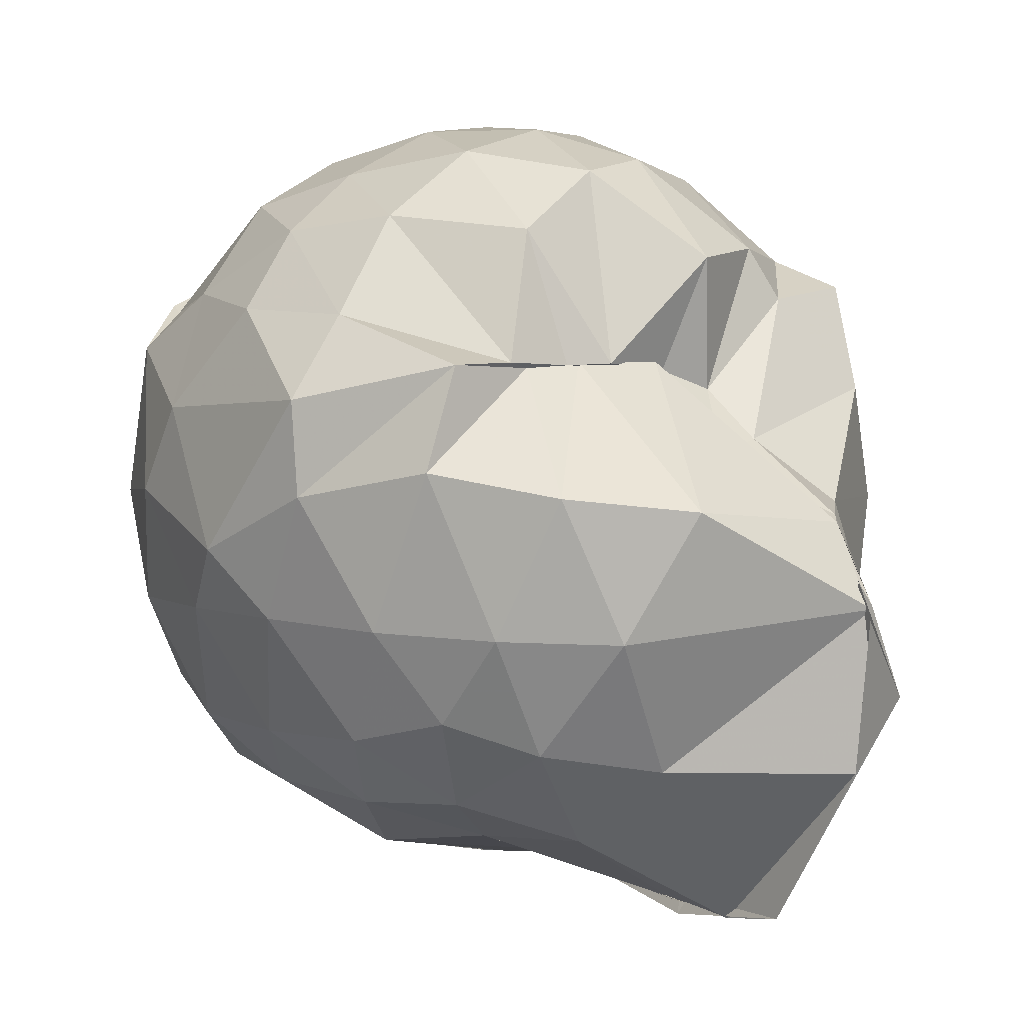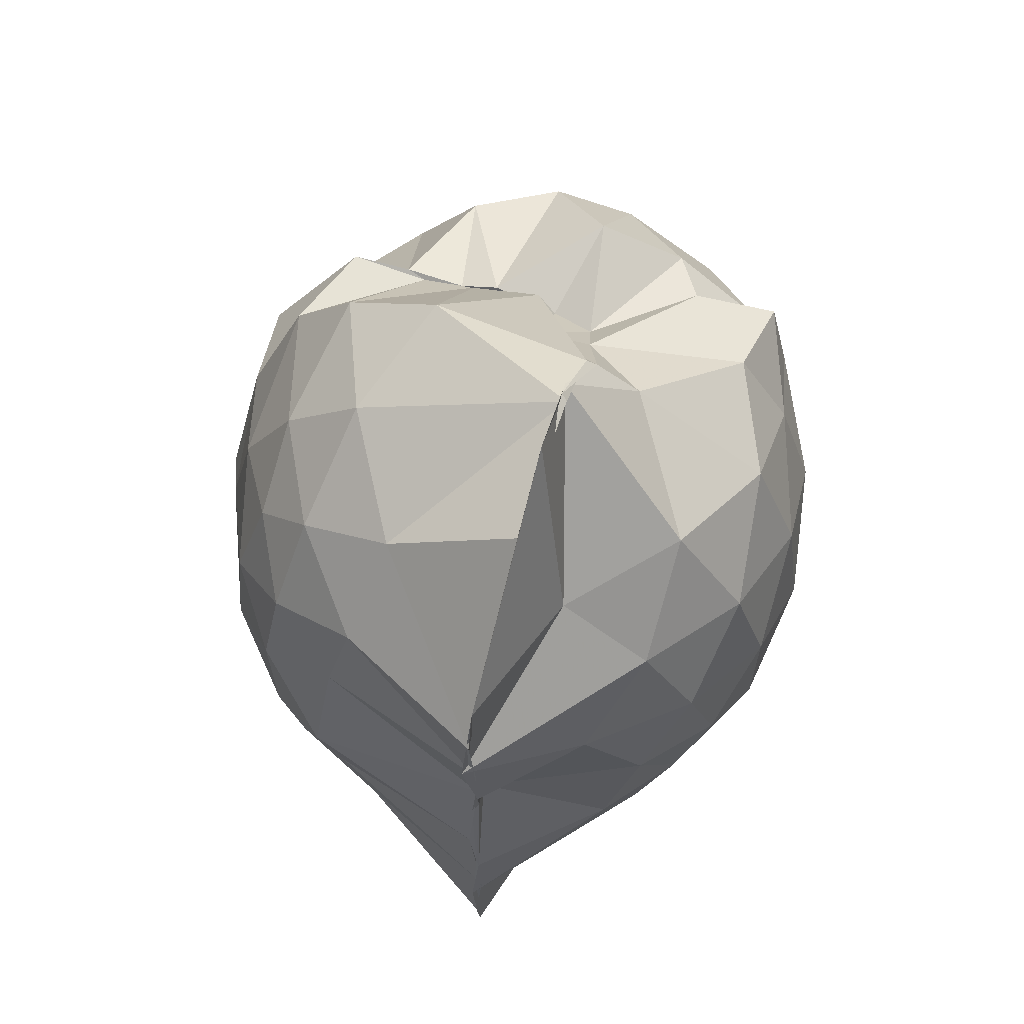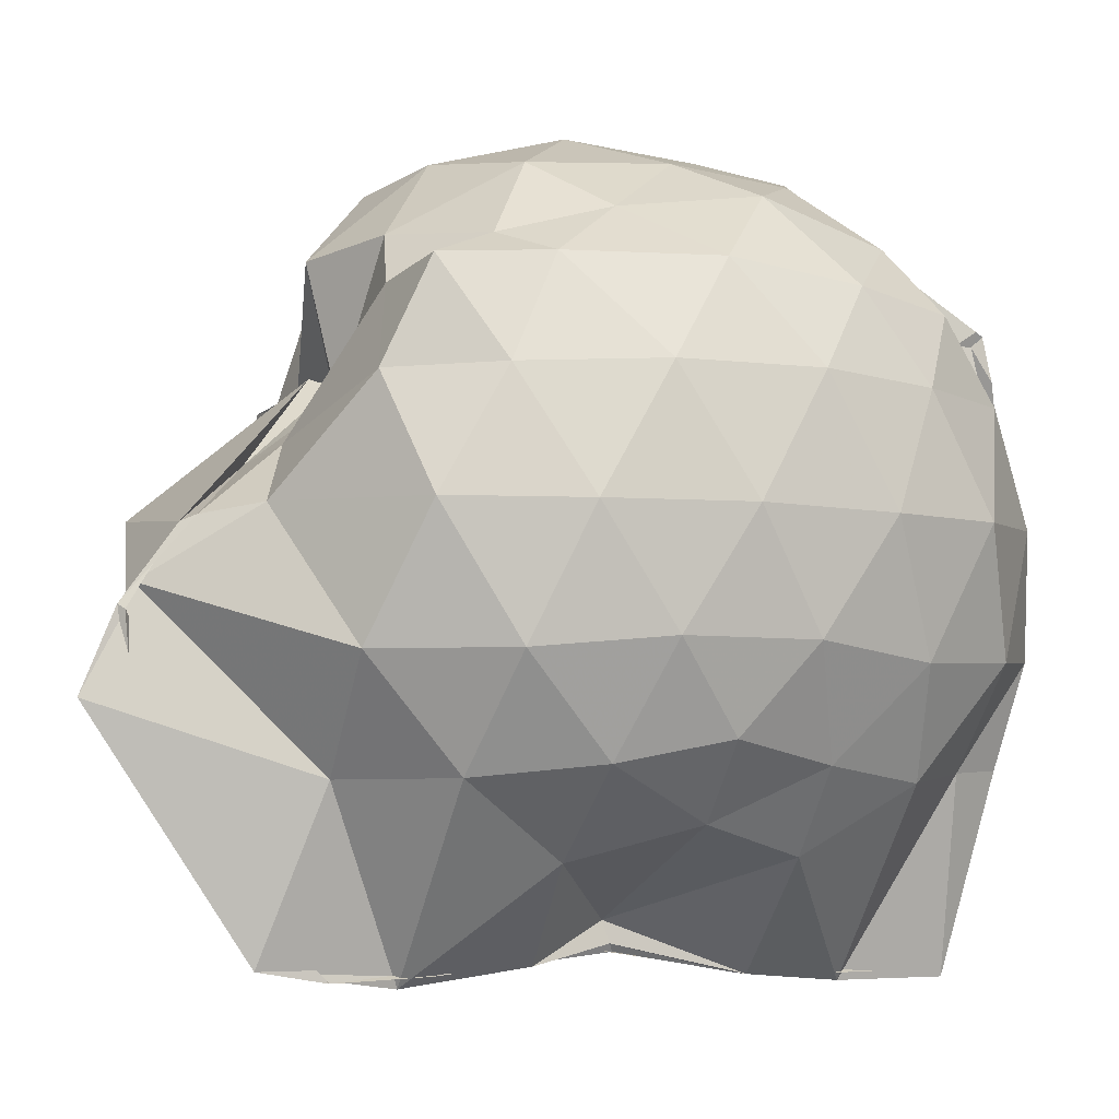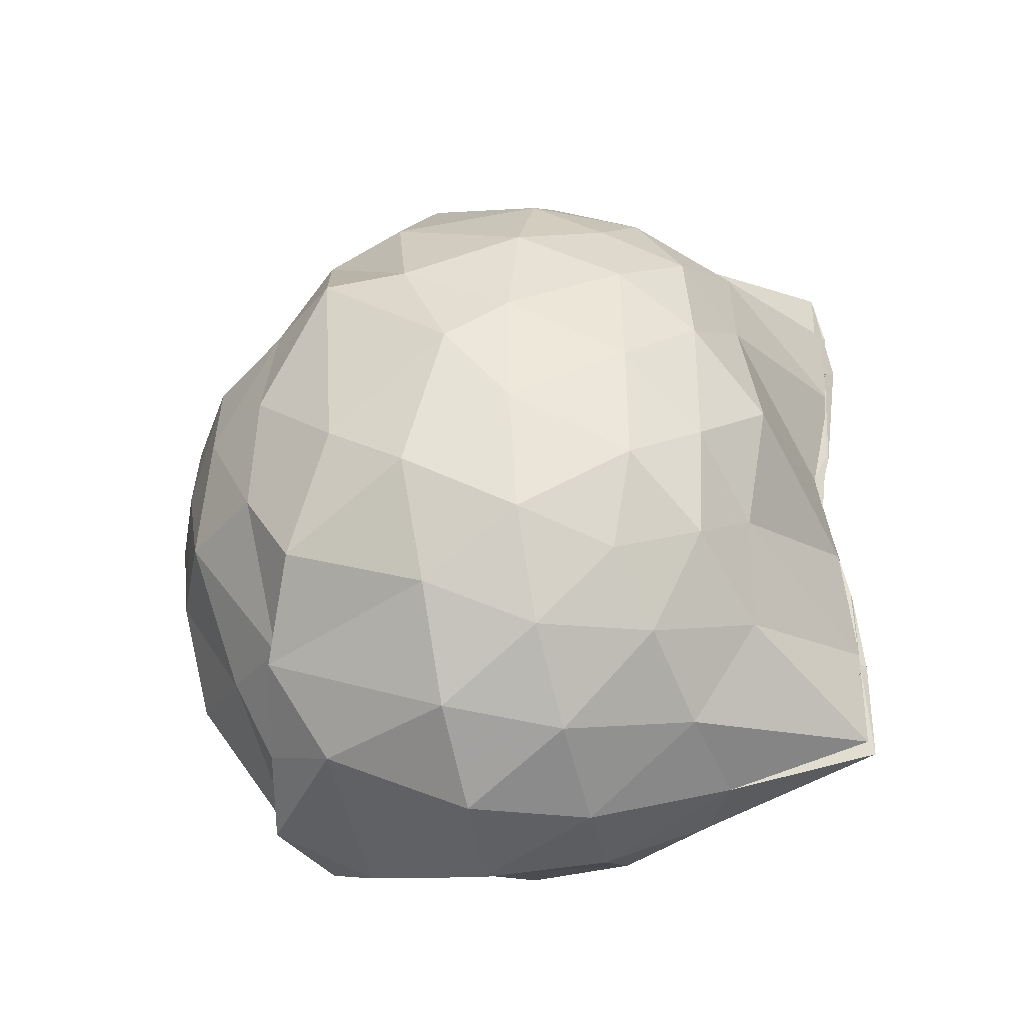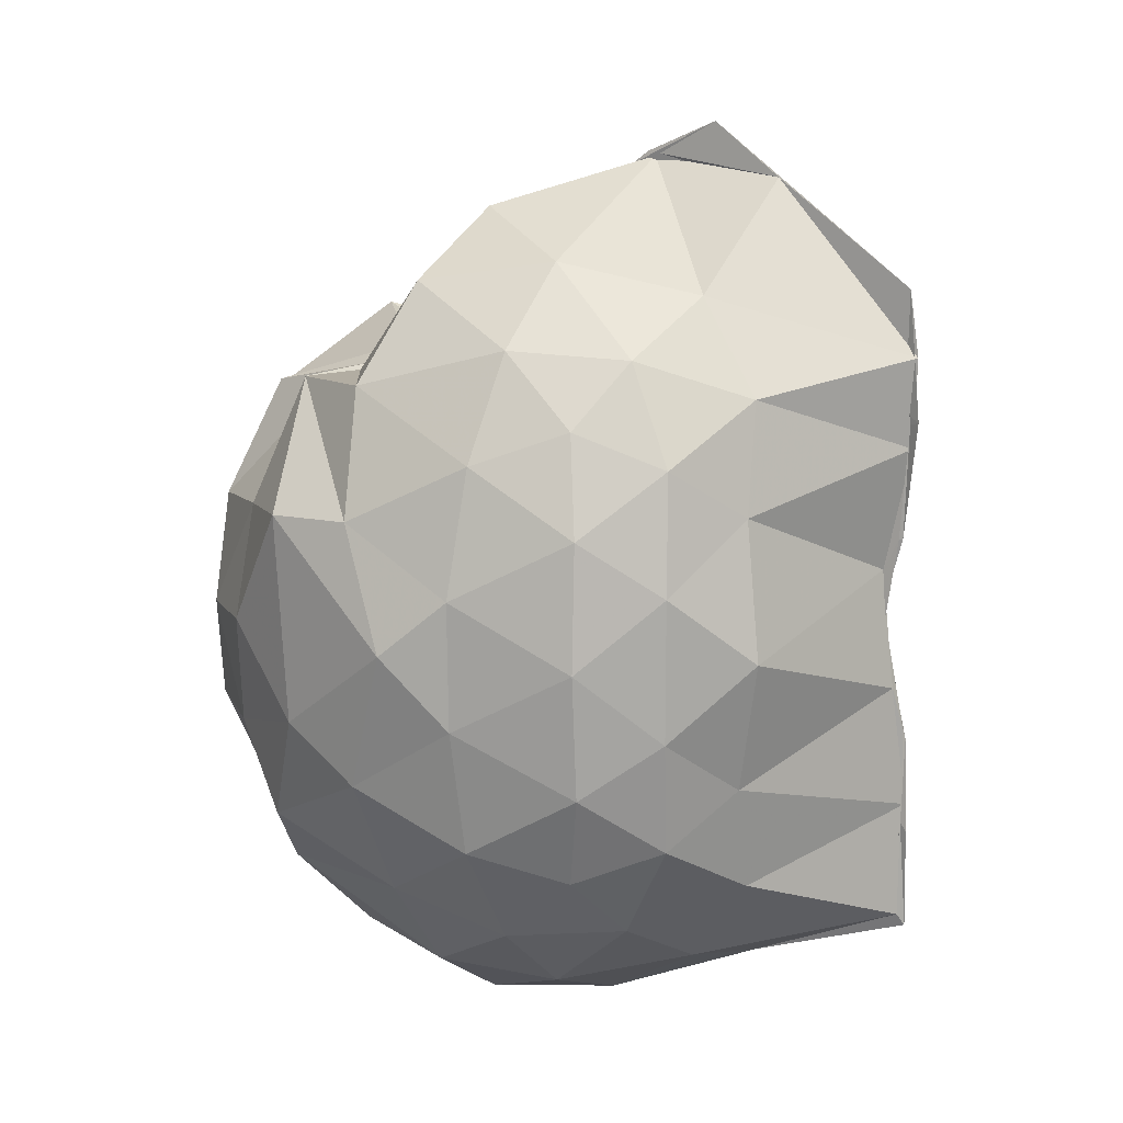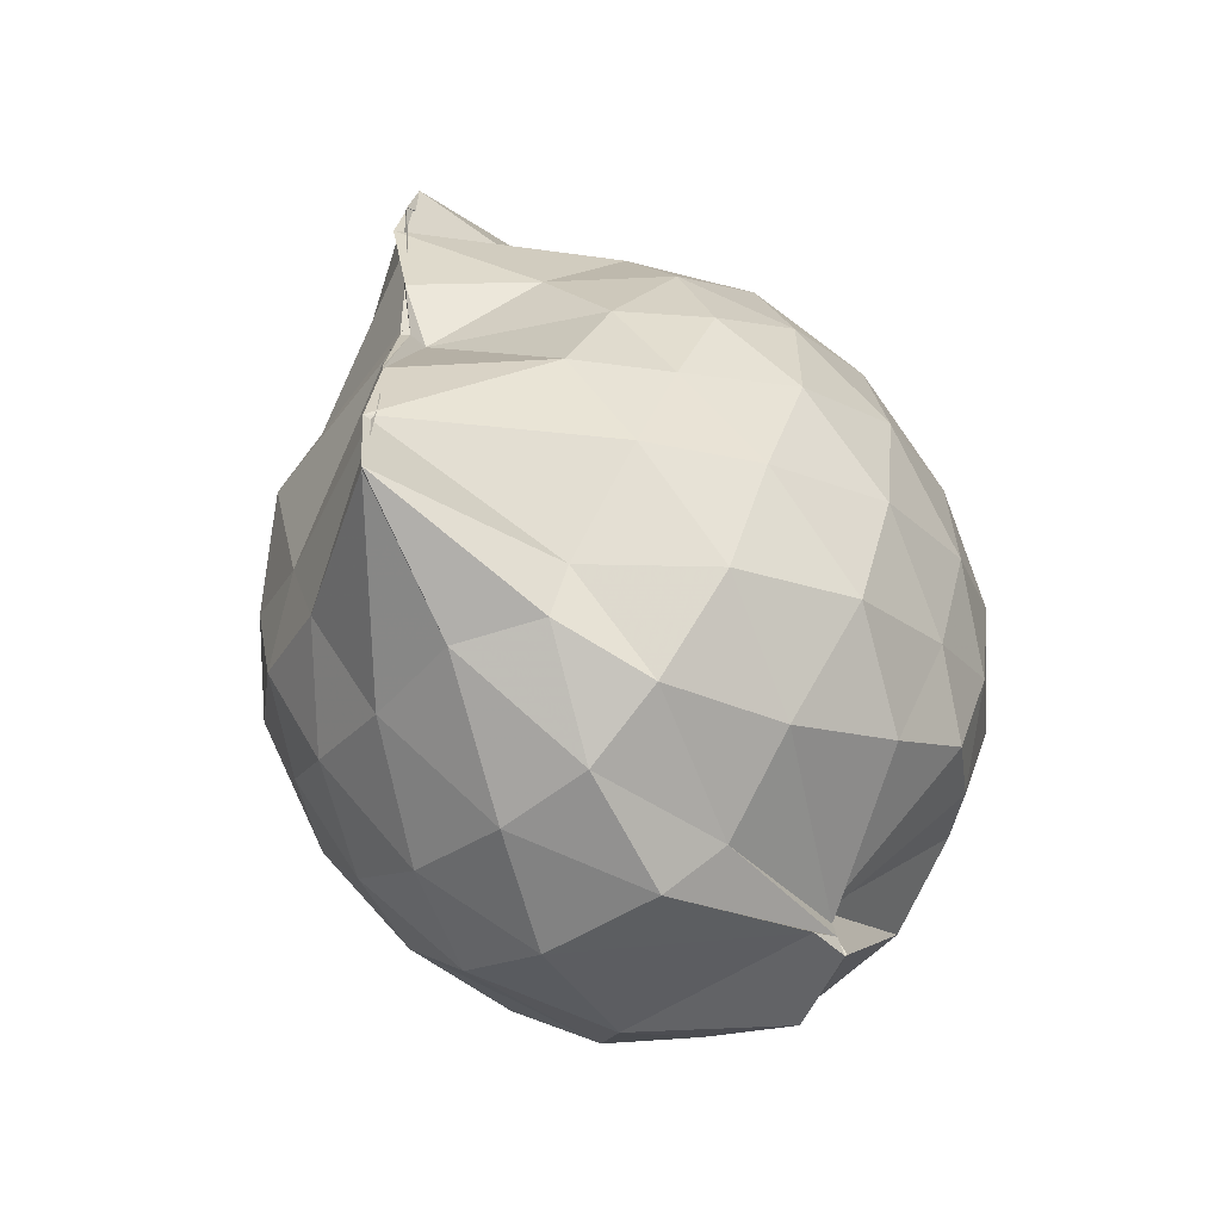
<metadata>
{"format":"obj","ext":"obj","renderer":"f3d","projection":"perspective","resolution":1024,"background":"white","views":[{"elev":4.3,"azim":142.2,"up":"+Z"},{"elev":64.2,"azim":-162.8,"up":"+Y"},{"elev":-5.8,"azim":-113.5,"up":"+Z"},{"elev":-38.3,"azim":105.6,"up":"+Y"},{"elev":13.5,"azim":124.8,"up":"+Y"},{"elev":-60.7,"azim":-137.3,"up":"+Y"}]}
</metadata>
<code>
v -0.8217 -0.1295 1.02
v -0.981 -0.08723 -0.7974
v -0.108 -0.1049 0.5737
v -0.17 0.1836 0.5611
v -0.4082 0.5038 0.4557
v -0.5656 0.5055 0.4476
v -0.674 0.498 0.4325
v -0.8367 0.517 0.4324
v -0.9497 0.5464 0.389
v -1.193 0.5247 0.5971
v -1.407 0.4992 0.6262
v -1.46 0.2485 0.6398
v -1.516 -0.1119 0.6461
v -1.486 -0.4432 0.6138
v -1.411 -0.6906 0.5806
v -0.9912 -0.9425 0.5707
v -0.9774 -1.031 0.5925
v -1.002 -1.038 0.6256
v -0.7969 -1.012 0.7173
v -0.5714 -0.917 0.6557
v -0.3221 -0.7672 0.5629
v -0.1644 -0.3881 0.6094
v -0.02884 0.2021 0.3733
v -0.2554 0.5037 0.4523
v -0.4588 0.4942 0.4426
v -0.6009 0.5028 0.4553
v -0.7839 0.5544 0.4537
v -0.837 0.7191 0.2461
v -0.9764 0.6751 0.2776
v -1.373 0.6037 0.3859
v -1.508 0.3709 0.395
v -1.603 0.05296 0.4077
v -1.604 -0.2934 0.41
v -1.517 -0.5931 0.3997
v -1.369 -0.8401 0.3915
v -0.9949 -0.9379 0.6022
v -1.008 -1.003 0.5972
v -1.003 -1.061 0.5191
v -0.4874 -1.003 0.4691
v -0.3269 -0.7986 0.5825
v -0.1335 -0.6072 0.4769
v -0.03344 -0.3173 0.3422
v -0.03925 0.2089 0.1572
v -0.1703 0.5131 0.221
v -0.3509 0.7522 0.1706
v -0.6045 0.9138 0.1398
v -1.013 0.9083 0.1001
v -1.038 0.8779 0.1131
v -1.149 0.7644 0.1327
v -1.497 0.527 0.1184
v -1.616 0.2271 0.1146
v -1.66 -0.1108 0.1174
v -1.618 -0.4529 0.115
v -1.506 -0.7476 0.1199
v -1.276 -0.9794 0.134
v -1.027 -1.084 0.2152
v -0.8823 -1.176 0.1671
v -0.5839 -1.15 0.1225
v -0.3473 -0.9924 0.122
v -0.1606 -0.7421 0.1208
v -0.03224 -0.4458 0.1428
v 0.01078 -0.0907 0.02342
v -0.1359 0.3609 -0.1361
v -0.2795 0.6156 -0.1424
v -0.4813 0.8061 -0.1474
v -1.014 1.021 -0.08604
v -0.9986 1.034 -0.07456
v -0.9935 0.9992 -0.02787
v -1.353 0.6289 -0.1788
v -1.534 0.3497 -0.1795
v -1.616 0.0478 -0.1525
v -1.614 -0.2715 -0.1525
v -1.521 -0.5781 -0.1867
v -1.386 -0.8483 -0.1715
v -1.167 -1.036 -0.1534
v -0.9638 -1.135 -0.1393
v -0.7326 -1.135 -0.1576
v -0.4735 -1.029 -0.1554
v -0.2703 -0.8461 -0.141
v -0.1195 -0.5881 -0.1342
v -0.06386 -0.27 -0.1305
v -0.06091 0.0495 -0.1281
v -0.2613 0.4448 -0.3419
v -0.4158 0.5981 -0.4088
v -0.6596 0.7275 -0.4521
v -1.003 0.9846 -0.456
v -1.005 1.116 -0.2691
v -1.118 0.6123 -0.4337
v -1.346 0.4071 -0.4338
v -1.479 0.1383 -0.4058
v -1.541 -0.1138 -0.354
v -1.463 -0.372 -0.4028
v -1.37 -0.6295 -0.4352
v -1.152 -0.8602 -0.4052
v -1.092 -0.9958 -0.3963
v -0.9003 -1.01 -0.4919
v -0.6502 -0.9509 -0.4527
v -0.4141 -0.82 -0.4056
v -0.2564 -0.6627 -0.3462
v -0.187 -0.421 -0.411
v -0.1637 -0.108 -0.4137
v -0.191 0.2036 -0.4014
v -0.2323 -0.1088 0.7546
v -0.3264 0.1586 0.7856
v -0.5067 0.4354 0.752
v -0.6652 0.5392 0.4511
v -0.8973 0.6011 0.6906
v -1.119 0.5008 0.7156
v -1.351 0.3458 0.6895
v -1.343 0.06665 0.7706
v -1.348 -0.2789 0.8215
v -1.307 -0.5945 0.738
v -0.9901 -0.9206 0.567
v -1 -1.022 0.6369
v -0.8526 -0.9934 0.6898
v -0.4947 -0.7248 0.7403
v -0.3274 -0.3847 0.8218
v -0.4135 -0.1281 0.8907
v -0.5468 0.1555 0.939
v -0.7129 0.4042 0.8889
v -0.9219 0.3275 0.9252
v -1.18 0.2051 0.8874
v -1.194 -0.1349 0.9122
v -1.15 -0.4396 0.8964
v -0.9279 -0.5575 0.9578
v -0.7175 -0.6409 0.9193
v -0.5503 -0.4035 0.9349
v -0.6408 -0.1227 1.001
v -0.7782 0.1262 0.9995
v -0.9885 0.03013 0.9975
v -0.9886 -0.2958 0.972
v -0.7996 -0.3892 0.9785
v -0.3642 0.3588 -0.5448
v -0.6043 0.5012 -0.6351
v -1 0.5695 -0.8554
v -1.003 0.7343 -0.8283
v -0.9842 0.4132 -0.8703
v -1.239 0.1432 -0.6058
v -1.383 -0.1198 -0.5256
v -1.307 -0.3753 -0.5924
v -0.9948 -0.6367 -0.8675
v -1.013 -0.8954 -0.8626
v -0.9968 -0.8643 -0.8482
v -0.6071 -0.7128 -0.6312
v -0.3659 -0.5734 -0.5485
v -0.3196 -0.2883 -0.5721
v -0.3165 0.06643 -0.5744
v -0.5409 0.2294 -0.656
v -1.012 0.3422 -0.8436
v -0.9936 0.4051 -0.8434
v -1.008 0.113 -0.8261
v -0.9928 -0.0572 -0.728
v -1.012 -0.399 -0.8494
v -0.9961 -0.618 -0.8503
v -1.02 -0.574 -0.8495
v -0.5332 -0.4415 -0.6489
v -0.5002 -0.1108 -0.7153
v -0.9941 0.03347 -0.7813
v -0.9998 0.1125 -0.8192
v -0.9951 -0.07522 -0.7791
v -1.003 -0.3724 -0.8457
v -0.9785 -0.2628 -0.8256
f 3 23 4
f 4 23 24
f 4 24 5
f 5 24 25
f 5 25 6
f 6 25 26
f 6 26 7
f 7 26 27
f 7 27 8
f 8 27 28
f 8 28 9
f 9 28 29
f 9 29 10
f 10 29 30
f 10 30 11
f 11 30 31
f 11 31 12
f 12 31 32
f 12 32 13
f 13 32 33
f 13 33 14
f 14 33 34
f 14 34 15
f 15 34 35
f 15 35 16
f 16 35 36
f 16 36 17
f 17 36 37
f 17 37 18
f 18 37 38
f 18 38 19
f 19 38 39
f 19 39 20
f 20 39 40
f 20 40 21
f 21 40 41
f 21 41 22
f 22 41 42
f 22 42 3
f 3 42 23
f 23 43 24
f 24 43 44
f 24 44 25
f 25 44 45
f 25 45 26
f 26 45 46
f 26 46 27
f 27 46 47
f 27 47 28
f 28 47 48
f 28 48 29
f 29 48 49
f 29 49 30
f 30 49 50
f 30 50 31
f 31 50 51
f 31 51 32
f 32 51 52
f 32 52 33
f 33 52 53
f 33 53 34
f 34 53 54
f 34 54 35
f 35 54 55
f 35 55 36
f 36 55 56
f 36 56 37
f 37 56 57
f 37 57 38
f 38 57 58
f 38 58 39
f 39 58 59
f 39 59 40
f 40 59 60
f 40 60 41
f 41 60 61
f 41 61 42
f 42 61 62
f 42 62 23
f 23 62 43
f 43 63 44
f 44 63 64
f 44 64 45
f 45 64 65
f 45 65 46
f 46 65 66
f 46 66 47
f 47 66 67
f 47 67 48
f 48 67 68
f 48 68 49
f 49 68 69
f 49 69 50
f 50 69 70
f 50 70 51
f 51 70 71
f 51 71 52
f 52 71 72
f 52 72 53
f 53 72 73
f 53 73 54
f 54 73 74
f 54 74 55
f 55 74 75
f 55 75 56
f 56 75 76
f 56 76 57
f 57 76 77
f 57 77 58
f 58 77 78
f 58 78 59
f 59 78 79
f 59 79 60
f 60 79 80
f 60 80 61
f 61 80 81
f 61 81 62
f 62 81 82
f 62 82 43
f 43 82 63
f 63 83 64
f 64 83 84
f 64 84 65
f 65 84 85
f 65 85 66
f 66 85 86
f 66 86 67
f 67 86 87
f 67 87 68
f 68 87 88
f 68 88 69
f 69 88 89
f 69 89 70
f 70 89 90
f 70 90 71
f 71 90 91
f 71 91 72
f 72 91 92
f 72 92 73
f 73 92 93
f 73 93 74
f 74 93 94
f 74 94 75
f 75 94 95
f 75 95 76
f 76 95 96
f 76 96 77
f 77 96 97
f 77 97 78
f 78 97 98
f 78 98 79
f 79 98 99
f 79 99 80
f 80 99 100
f 80 100 81
f 81 100 101
f 81 101 82
f 82 101 102
f 82 102 63
f 63 102 83
f 103 104 118
f 104 119 118
f 104 105 119
f 105 120 119
f 105 106 120
f 106 107 120
f 107 121 120
f 107 108 121
f 108 122 121
f 108 109 122
f 109 110 122
f 110 123 122
f 110 111 123
f 111 124 123
f 111 112 124
f 112 113 124
f 113 125 124
f 113 114 125
f 114 126 125
f 114 115 126
f 115 116 126
f 116 127 126
f 116 117 127
f 117 118 127
f 117 103 118
f 118 119 128
f 119 129 128
f 119 120 129
f 120 121 129
f 121 130 129
f 121 122 130
f 122 123 130
f 123 131 130
f 123 124 131
f 124 125 131
f 125 132 131
f 125 126 132
f 126 127 132
f 127 128 132
f 127 118 128
f 133 148 134
f 134 148 149
f 134 149 135
f 135 149 150
f 135 150 136
f 136 150 137
f 137 150 151
f 137 151 138
f 138 151 152
f 138 152 139
f 139 152 140
f 140 152 153
f 140 153 141
f 141 153 154
f 141 154 142
f 142 154 143
f 143 154 155
f 143 155 144
f 144 155 156
f 144 156 145
f 145 156 146
f 146 156 157
f 146 157 147
f 147 157 148
f 147 148 133
f 148 158 149
f 149 158 159
f 149 159 150
f 150 159 151
f 151 159 160
f 151 160 152
f 152 160 153
f 153 160 161
f 153 161 154
f 154 161 155
f 155 161 162
f 155 162 156
f 156 162 157
f 157 162 158
f 157 158 148
f 3 4 103
f 103 4 104
f 4 5 104
f 104 5 105
f 5 6 105
f 105 6 106
f 6 7 106
f 7 8 106
f 106 8 107
f 8 9 107
f 107 9 108
f 9 10 108
f 108 10 109
f 10 11 109
f 11 12 109
f 109 12 110
f 12 13 110
f 110 13 111
f 13 14 111
f 111 14 112
f 14 15 112
f 15 16 112
f 112 16 113
f 16 17 113
f 113 17 114
f 17 18 114
f 114 18 115
f 18 19 115
f 19 20 115
f 115 20 116
f 20 21 116
f 116 21 117
f 21 22 117
f 117 22 103
f 22 3 103
f 83 133 84
f 84 133 134
f 84 134 85
f 85 134 135
f 85 135 86
f 86 135 136
f 86 136 87
f 87 136 88
f 88 136 137
f 88 137 89
f 89 137 138
f 89 138 90
f 90 138 139
f 90 139 91
f 91 139 92
f 92 139 140
f 92 140 93
f 93 140 141
f 93 141 94
f 94 141 142
f 94 142 95
f 95 142 96
f 96 142 143
f 96 143 97
f 97 143 144
f 97 144 98
f 98 144 145
f 98 145 99
f 99 145 100
f 100 145 146
f 100 146 101
f 101 146 147
f 101 147 102
f 102 147 133
f 102 133 83
f 128 129 1
f 129 130 1
f 130 131 1
f 131 132 1
f 132 128 1
f 159 158 2
f 160 159 2
f 161 160 2
f 162 161 2
f 158 162 2

</code>
